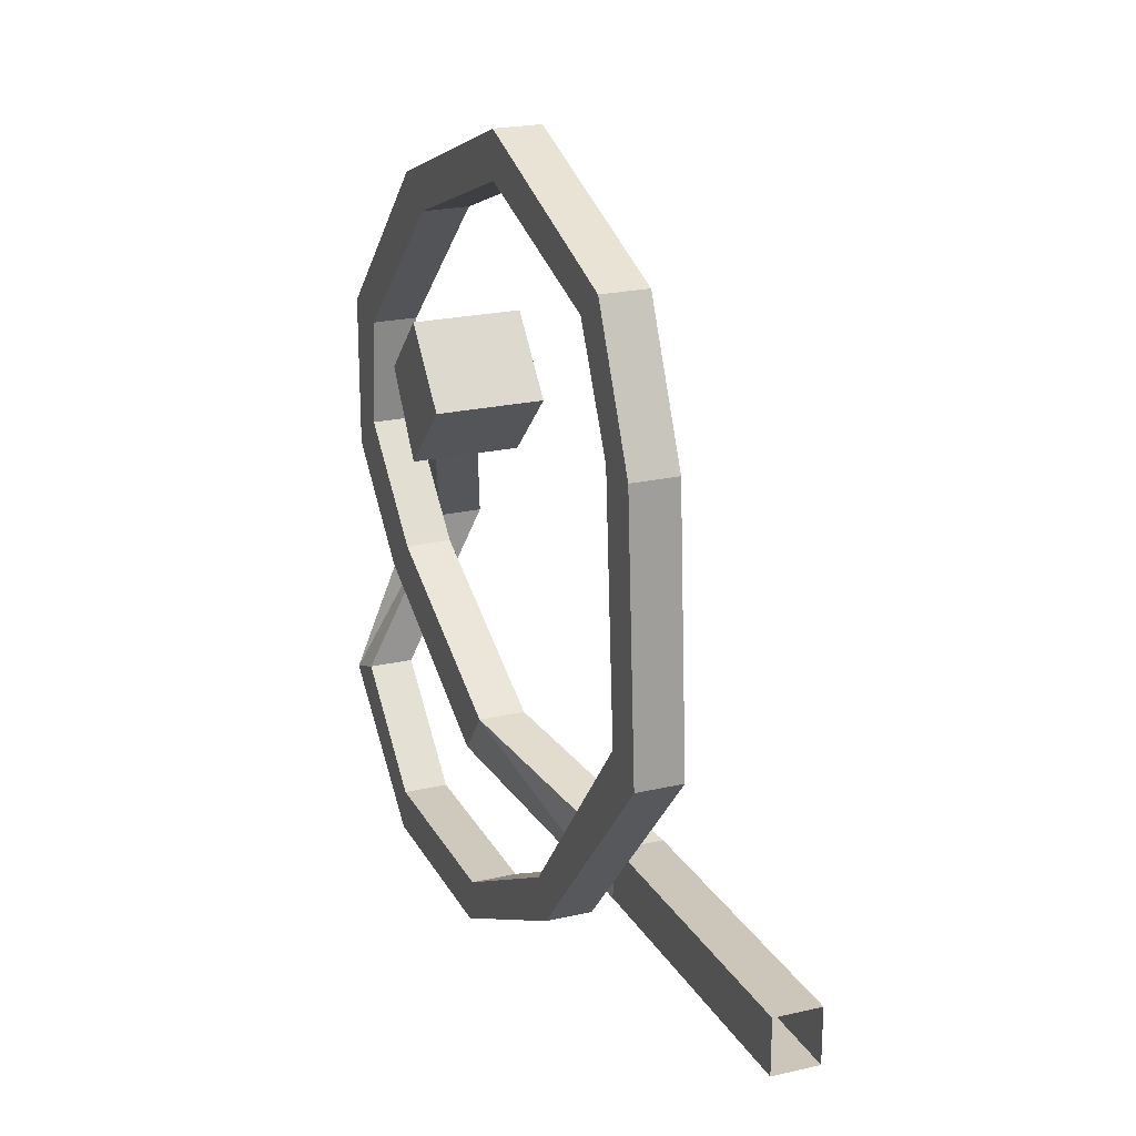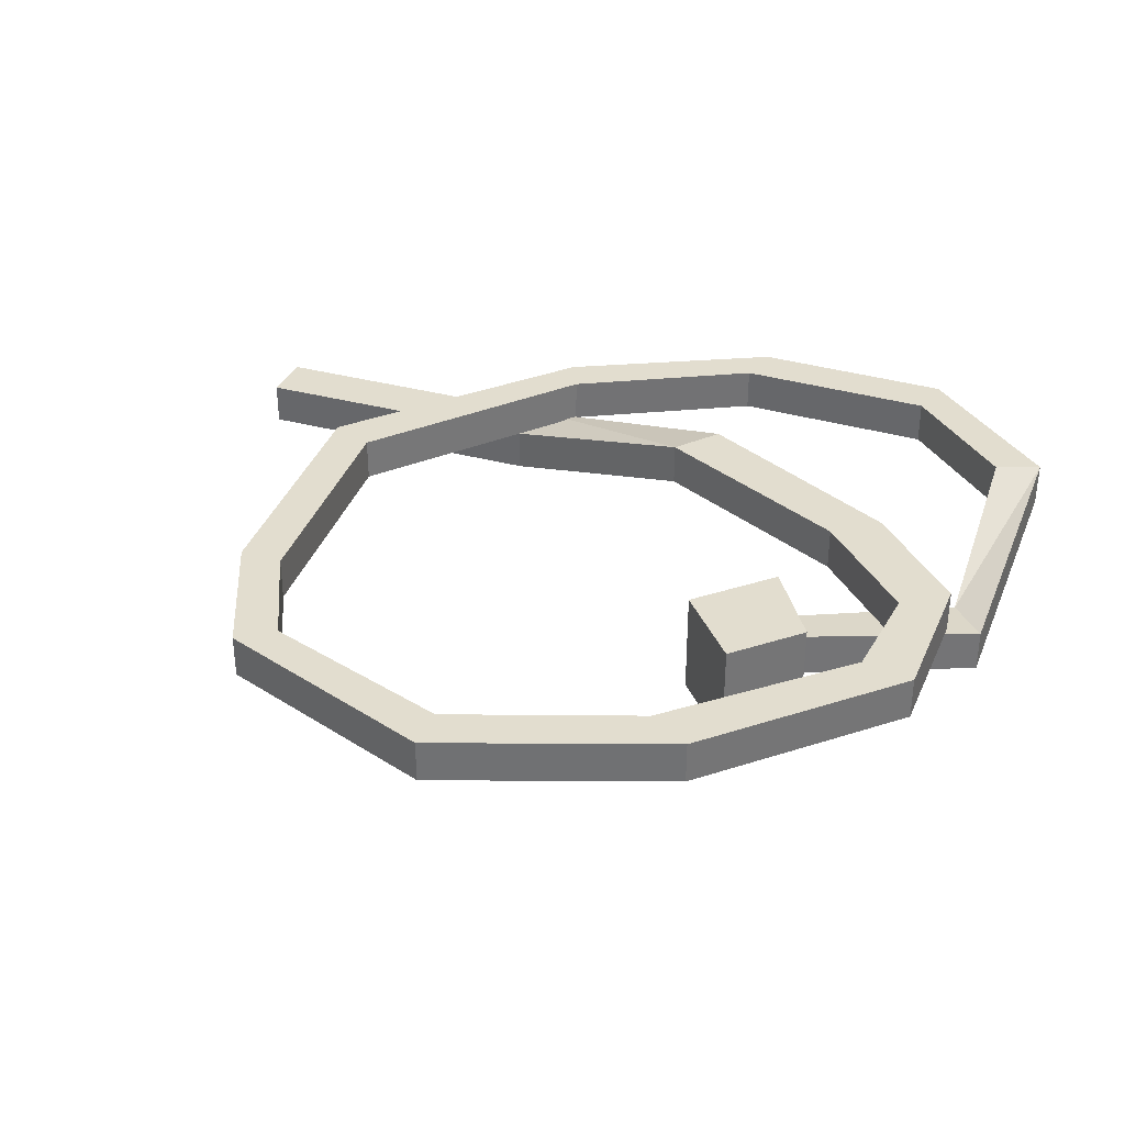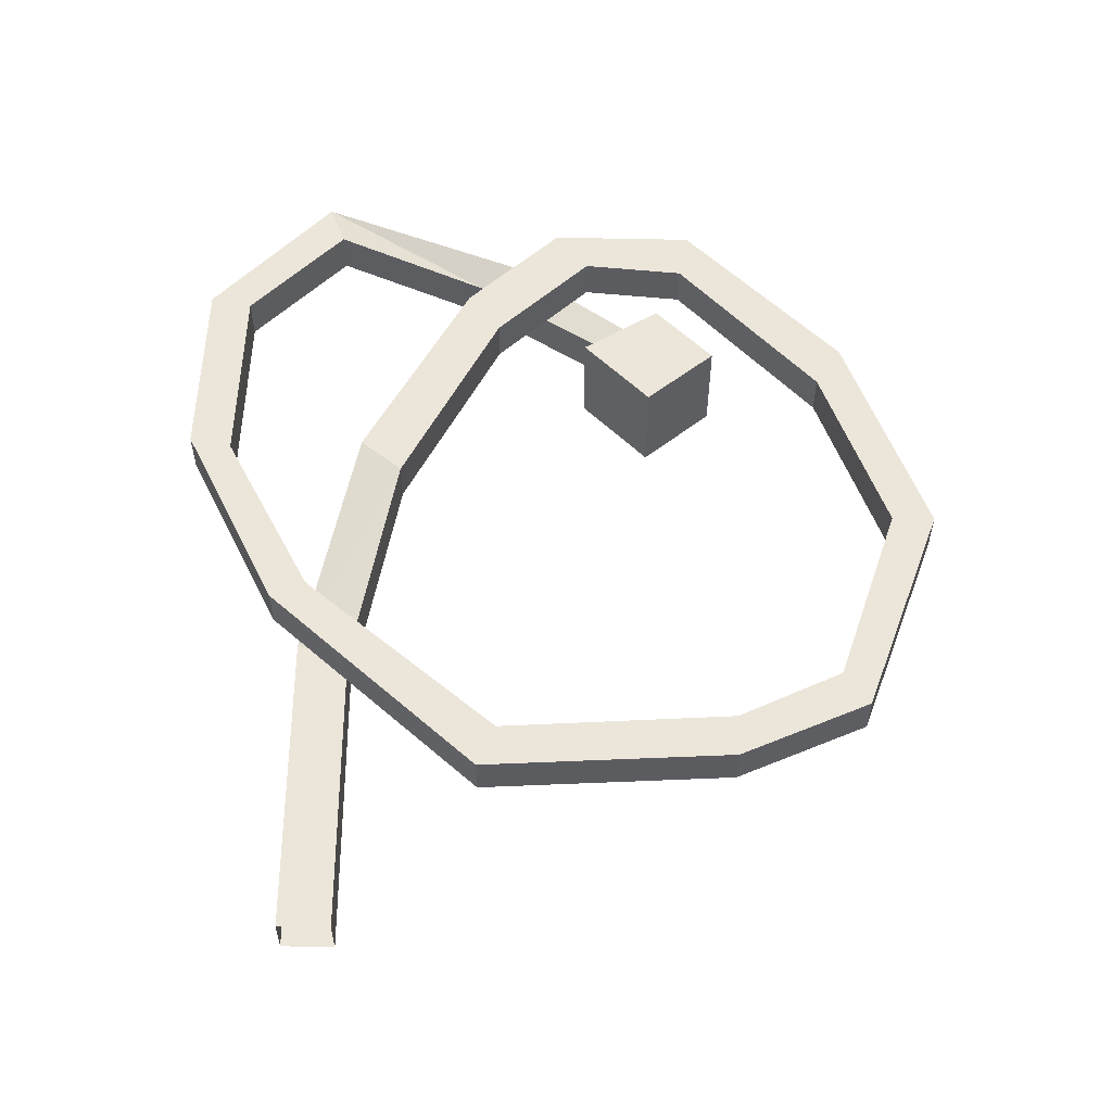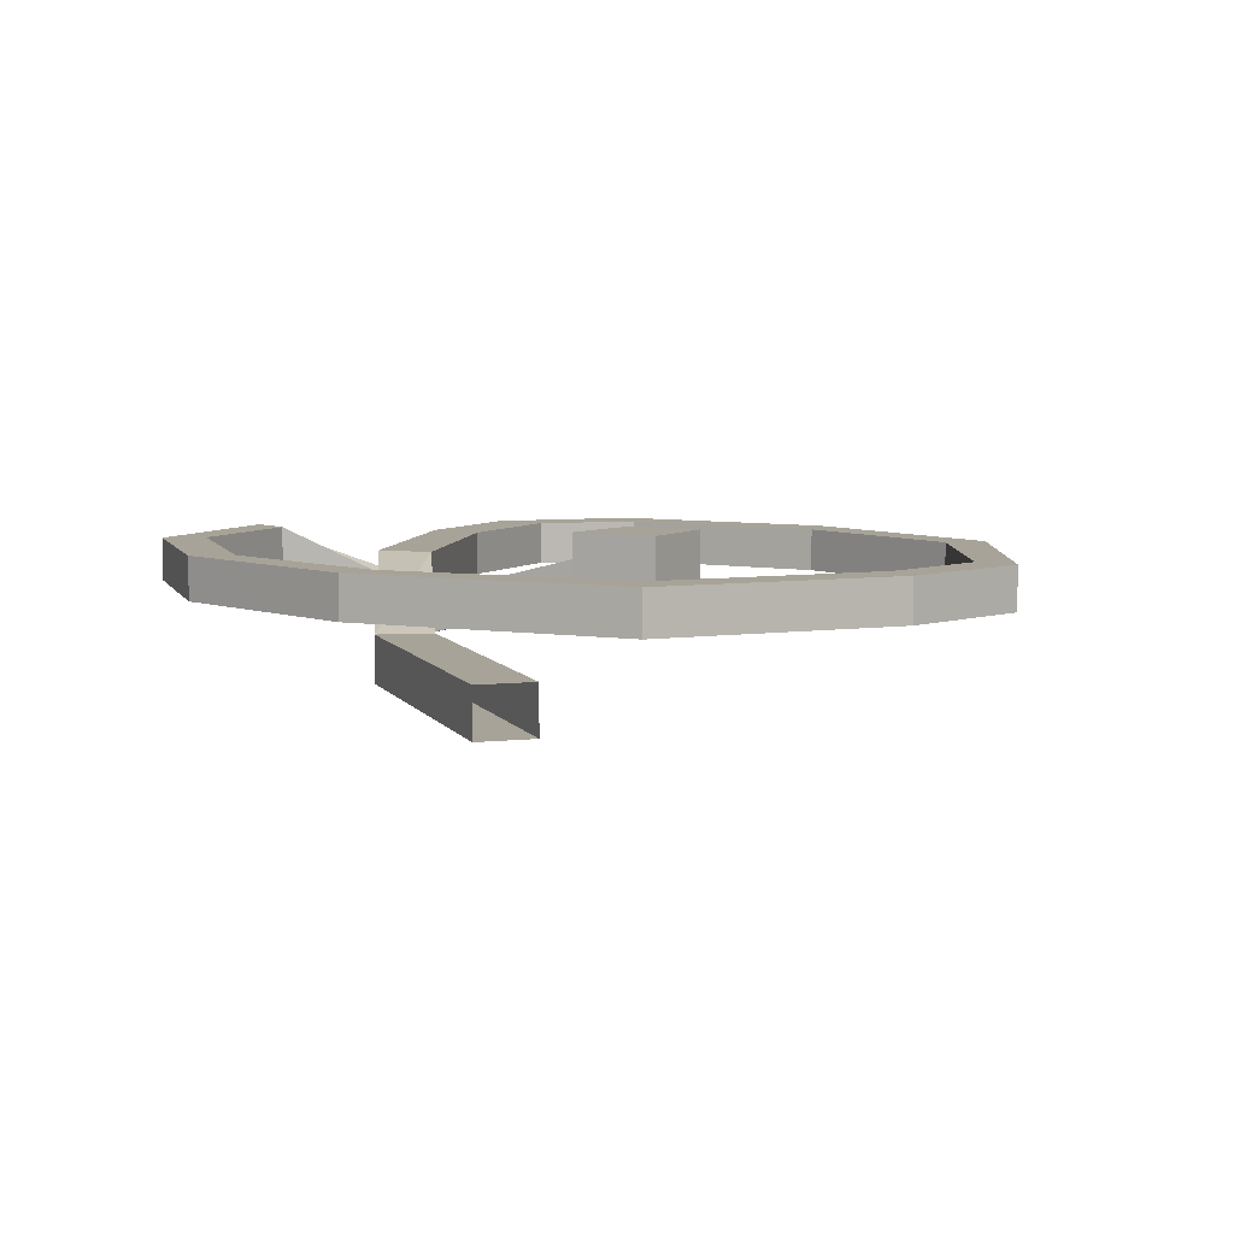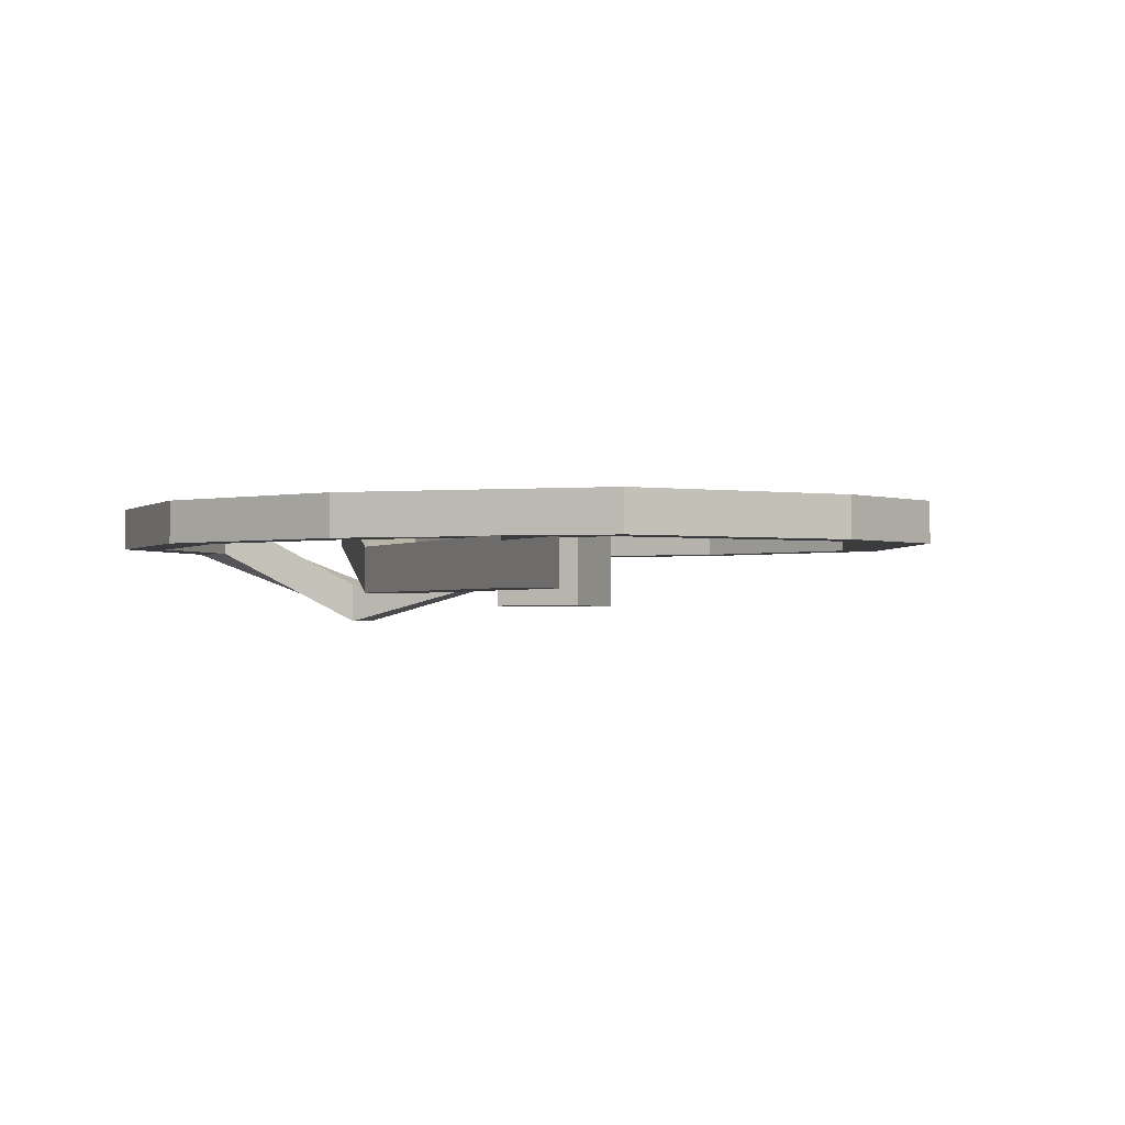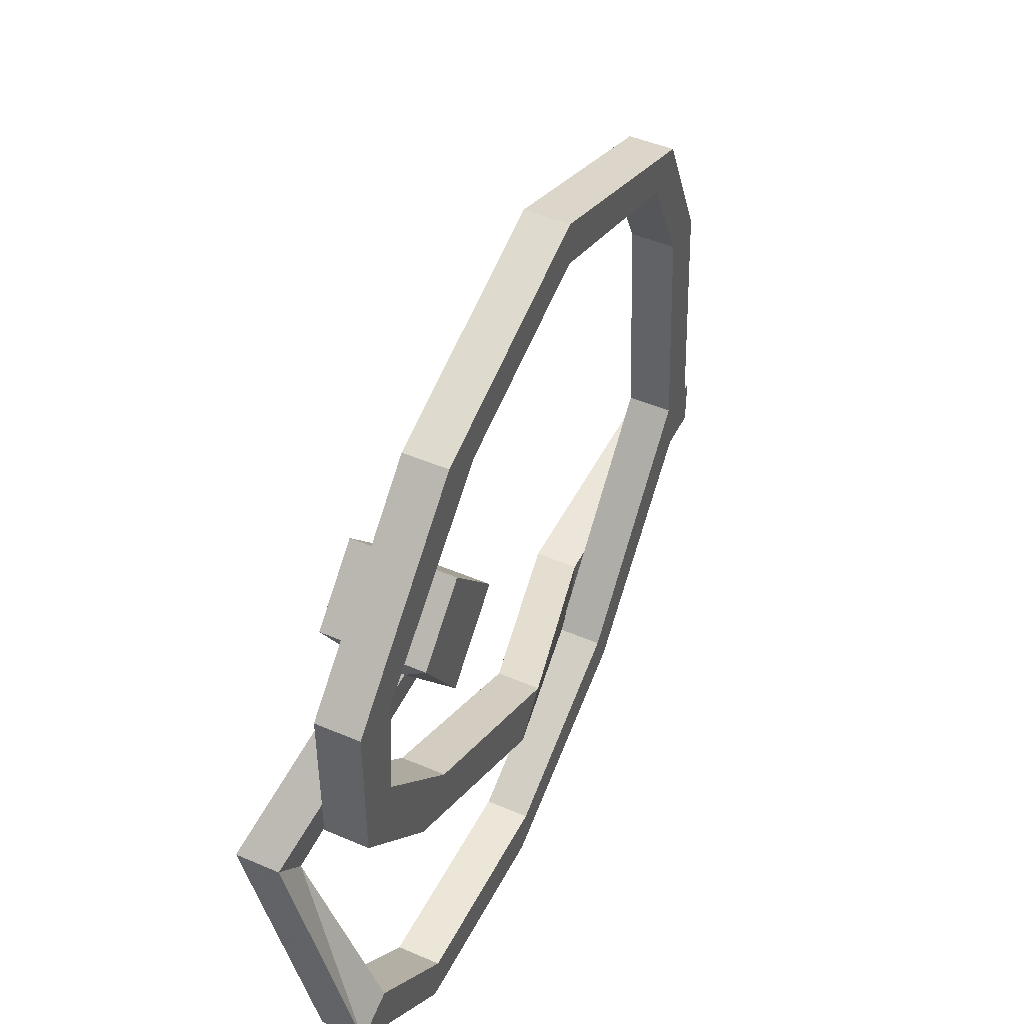
<metadata>
{"format":"obj","ext":"obj","renderer":"f3d","projection":"perspective","resolution":1024,"background":"white","views":[{"elev":22.4,"azim":-111.8,"up":"+Z"},{"elev":34.8,"azim":21.5,"up":"+Y"},{"elev":54.3,"azim":-88.6,"up":"+Y"},{"elev":6.9,"azim":-107.5,"up":"+Y"},{"elev":-1.6,"azim":-114.2,"up":"+Y"},{"elev":46.5,"azim":116.1,"up":"+Z"}]}
</metadata>
<code>
v -0.2969 0 0.3281
v -0.2656 0 0.3047
v -0.3125 0 0.2109
v -0.3516 0 0.2109
v -0.3516 -0.03906 0.2109
v -0.2969 -0.03906 0.3281
v -0.09375 -0.03906 0.3984
v -0.09375 0 0.3984
v -0.09375 0 0.3594
v -0.2656 -0.03906 0.3047
v -0.3125 -0.03906 0.2109
v -0.3281 -0.03906 0
v -0.3281 0 0
v -0.3672 0 -0.01562
v -0.3672 -0.03906 -0.01562
v -0.09375 -0.03906 0.3594
v 0.07031 -0.03906 0.2969
v 0.1094 -0.03906 0.3203
v 0.1094 0 0.3203
v 0.07031 0 0.2969
v -0.1953 -0.03906 -0.2109
v -0.1797 -0.03906 -0.1797
v -0.1797 0 -0.1797
v -0.1953 0 -0.2109
v -0.01562 0 -0.3047
v -0.01562 -0.03906 -0.3047
v -0.02344 -0.03906 -0.2656
v -0.02344 0 -0.2656
v 0.1562 0 -0.2656
v 0.1641 0 -0.3047
v 0.1641 -0.03906 -0.3047
v 0.1562 -0.03906 -0.2656
v 0.25 -0.03906 -0.1797
v 0.25 0 -0.1797
v 0.2891 0 -0.1953
v 0.2891 -0.03906 -0.1953
v 0.2812 -0.1094 -0.007812
v 0.25 -0.1094 -0.03906
v 0.25 -0.07031 -0.03906
v 0.2812 -0.07031 -0.007812
v 0.1484 -0.02344 0.1172
v 0.1484 -0.0625 0.1172
v 0.125 -0.0625 0.09375
v 0.125 -0.02344 0.09375
v 0.1094 0 0.07031
v 0.1562 0 0.1406
v 0.1562 -0.09375 0.1406
v 0.1094 -0.09375 0.07031
v 0.04688 -0.09375 0.1328
v 0.04688 0 0.1328
v 0.1016 0 0.1953
v 0.1016 -0.09375 0.1953
v 0.2109 0 0.1641
v 0.2109 -0.03906 0.1641
v 0.2578 -0.03906 0.1719
v 0.2578 0 0.1719
v 0.2578 0 0.03906
v 0.2188 0 0.07031
v 0.2188 -0.03906 0.07031
v 0.2578 -0.03906 0.03906
v 0.1719 -0.03906 -0.04688
v 0.1719 0 -0.04688
v 0.1328 0 -0.01562
v 0.1328 -0.03906 -0.01562
v -0.04688 -0.03906 -0.1016
v -0.01562 -0.03906 -0.1406
v -0.01562 0 -0.1406
v -0.04688 0 -0.1016
v -0.2266 -0.04688 -0.1406
v -0.2266 -0.08594 -0.1406
v -0.2188 -0.08594 -0.1875
v -0.2188 -0.04688 -0.1875
v -0.5 -0.04688 -0.1797
v -0.5 -0.04688 -0.1328
v -0.5 -0.08594 -0.1328
v -0.5 -0.08594 -0.1797
f 1 2 3
f 1 3 4
f 1 4 5
f 1 5 6
f 1 6 7
f 1 7 8
f 1 8 2
f 2 8 9
f 2 9 10
f 2 10 3
f 3 10 11
f 3 11 12
f 3 12 13
f 3 13 4
f 4 13 14
f 4 14 5
f 5 14 15
f 5 15 11
f 5 11 10
f 5 10 6
f 6 10 16
f 6 16 7
f 7 16 17
f 7 17 18
f 7 18 8
f 8 18 19
f 8 19 9
f 9 19 20
f 9 20 16
f 9 16 10
f 11 15 12
f 12 15 21
f 12 21 22
f 12 22 13
f 13 22 23
f 13 23 14
f 14 23 24
f 14 24 15
f 15 24 21
f 21 24 25
f 21 25 26
f 21 26 22
f 22 26 27
f 22 27 23
f 23 27 28
f 23 28 24
f 24 28 25
f 25 28 29
f 25 29 30
f 25 30 26
f 26 30 31
f 26 31 27
f 27 31 32
f 27 32 28
f 28 32 29
f 29 32 33
f 29 33 34
f 29 34 30
f 30 34 35
f 30 35 31
f 31 35 36
f 31 36 32
f 32 36 33
f 33 36 37
f 33 37 38
f 33 38 34
f 34 38 39
f 34 39 35
f 35 39 40
f 35 40 36
f 36 40 37
f 37 40 41
f 37 41 42
f 37 42 38
f 38 42 43
f 38 43 39
f 39 43 44
f 39 44 40
f 40 44 41
f 16 20 17
f 17 20 53
f 17 53 54
f 17 54 18
f 18 54 55
f 18 55 19
f 19 55 56
f 19 56 20
f 20 56 53
f 53 56 57
f 53 57 58
f 53 58 54
f 54 58 59
f 54 59 55
f 55 59 60
f 55 60 56
f 56 60 57
f 57 60 61
f 57 61 62
f 57 62 58
f 58 62 63
f 58 63 59
f 59 63 64
f 59 64 60
f 60 64 61
f 61 64 65
f 61 65 66
f 61 66 62
f 62 66 67
f 62 67 63
f 63 67 68
f 63 68 64
f 64 68 65
f 65 68 69
f 65 69 70
f 65 70 66
f 66 70 71
f 66 71 67
f 67 71 72
f 67 72 68
f 68 72 69
f 69 72 73
f 69 73 74
f 69 74 70
f 70 74 75
f 70 75 71
f 71 75 76
f 71 76 72
f 72 76 73
f 41 44 45
f 41 45 46
f 41 46 42
f 42 46 47
f 42 47 43
f 43 47 48
f 43 48 44
f 44 48 45
f 45 48 49
f 45 49 50
f 45 50 46
f 46 50 51
f 46 51 47
f 47 51 52
f 47 52 48
f 48 52 49
f 49 52 51
f 49 51 50

</code>
